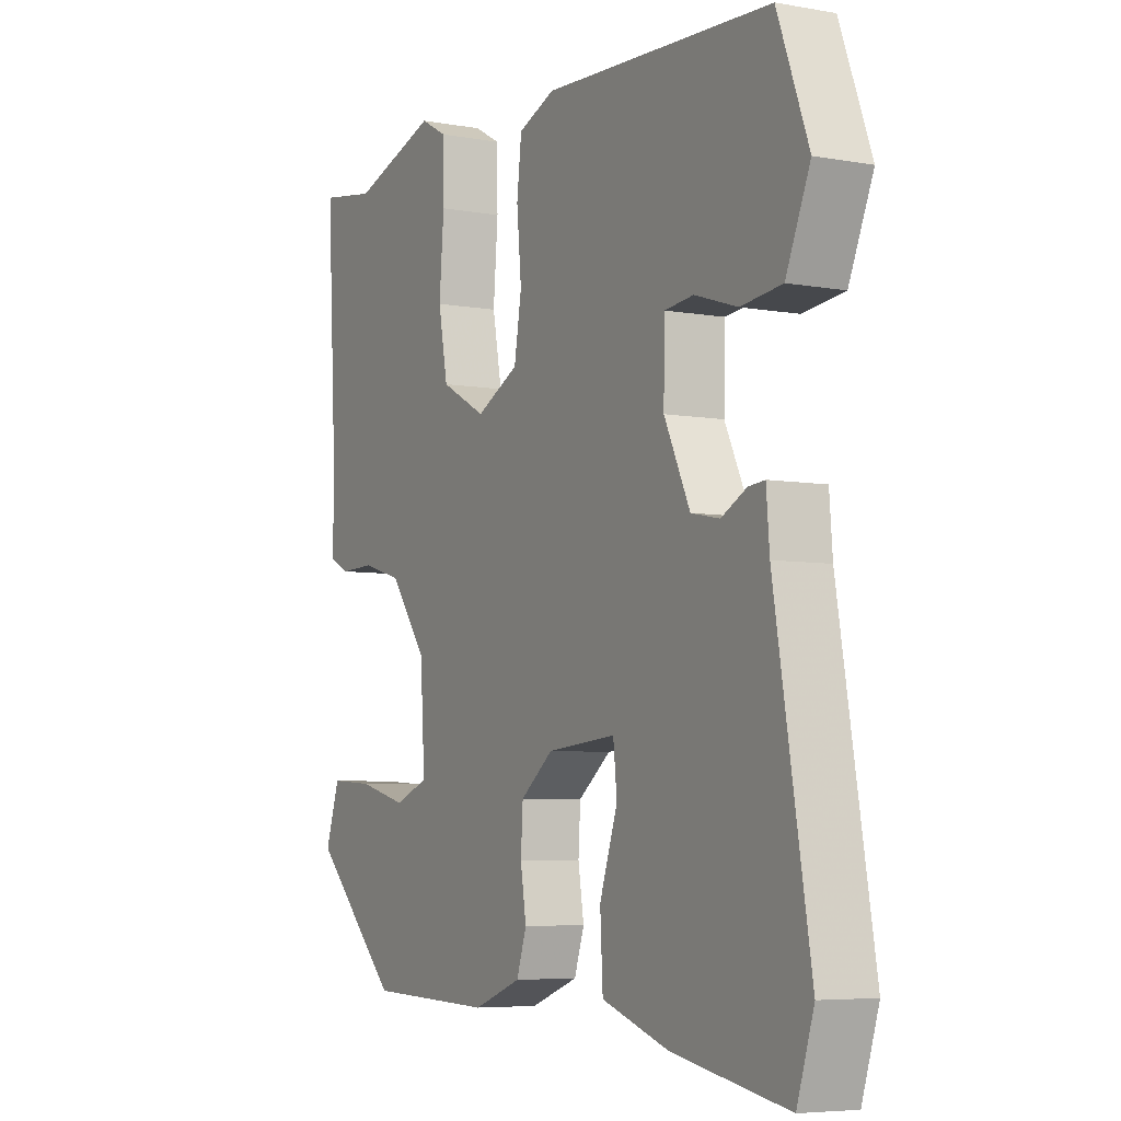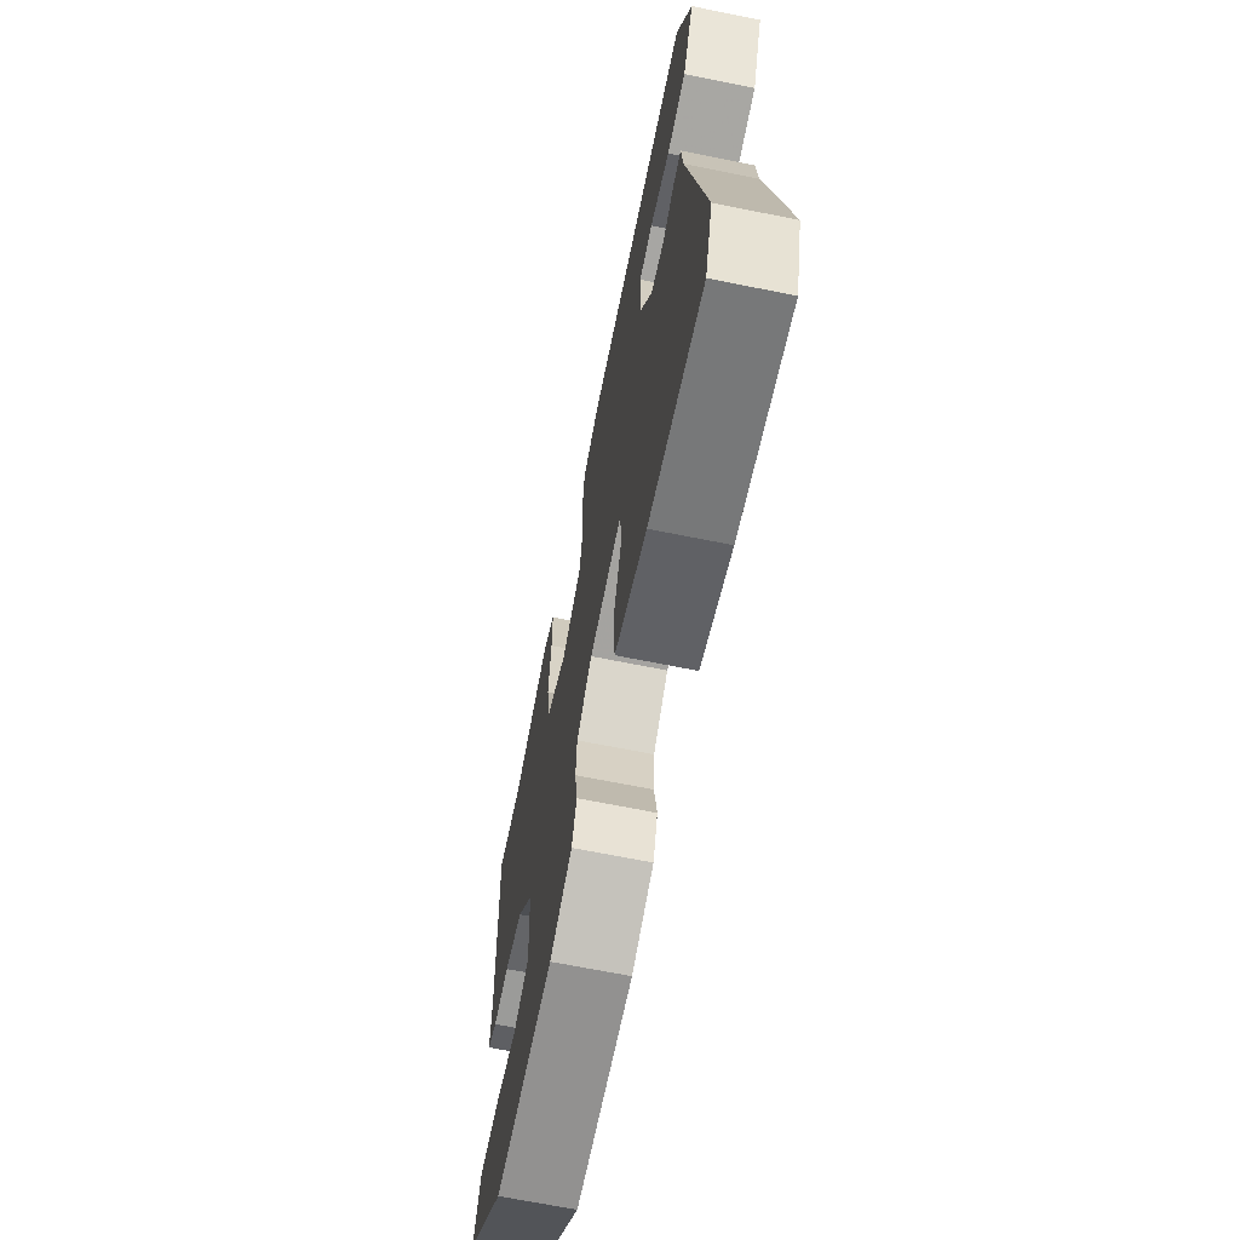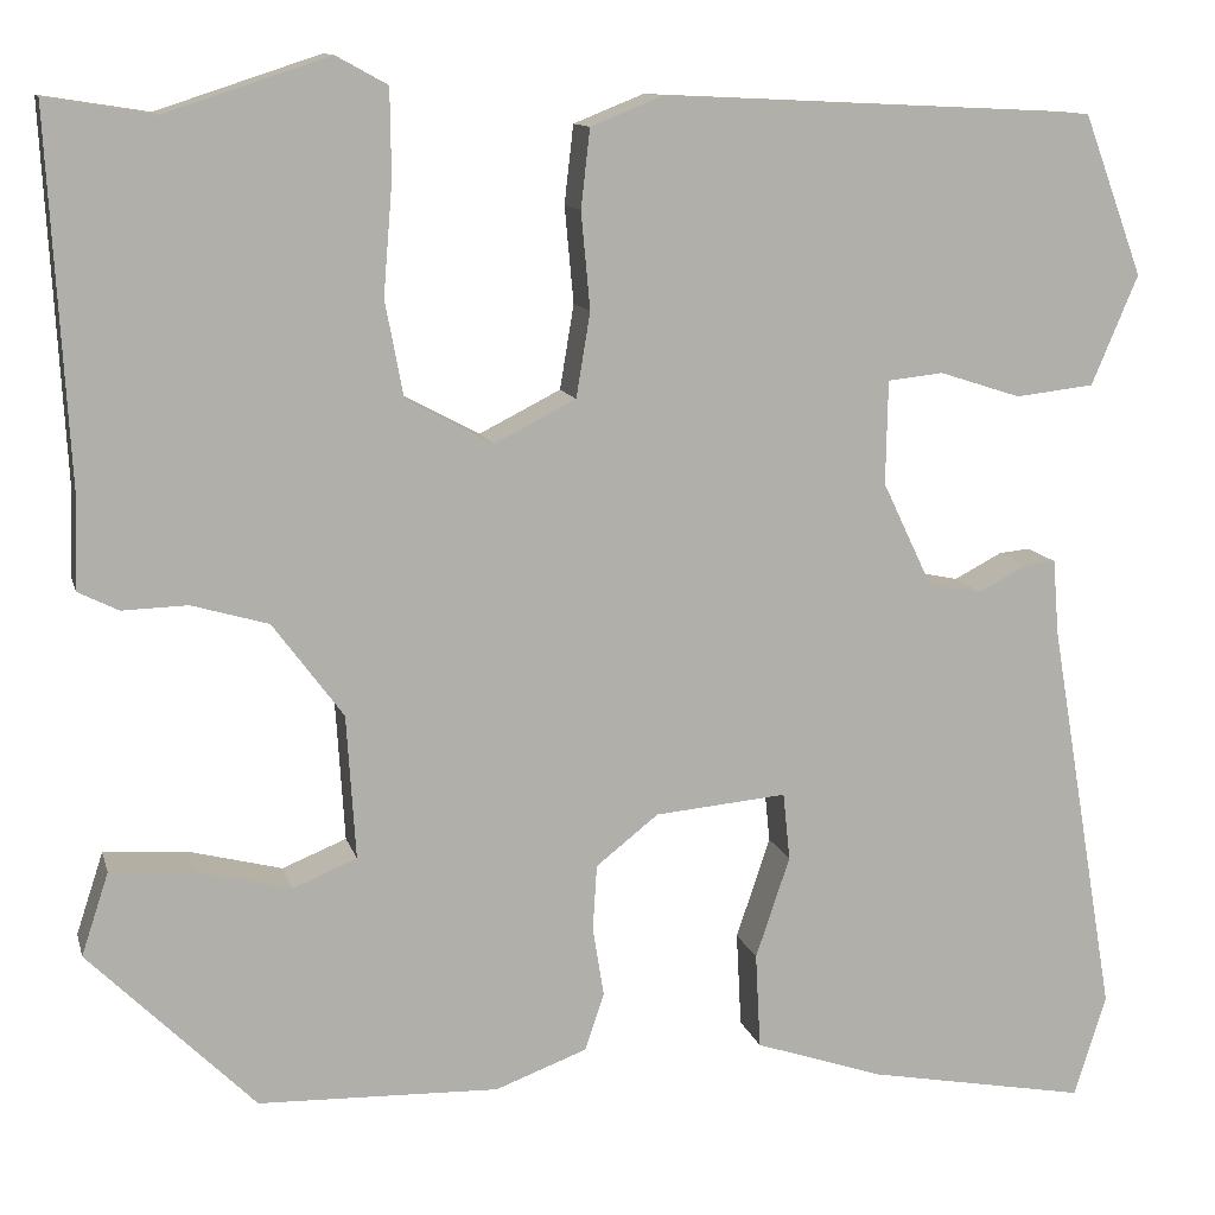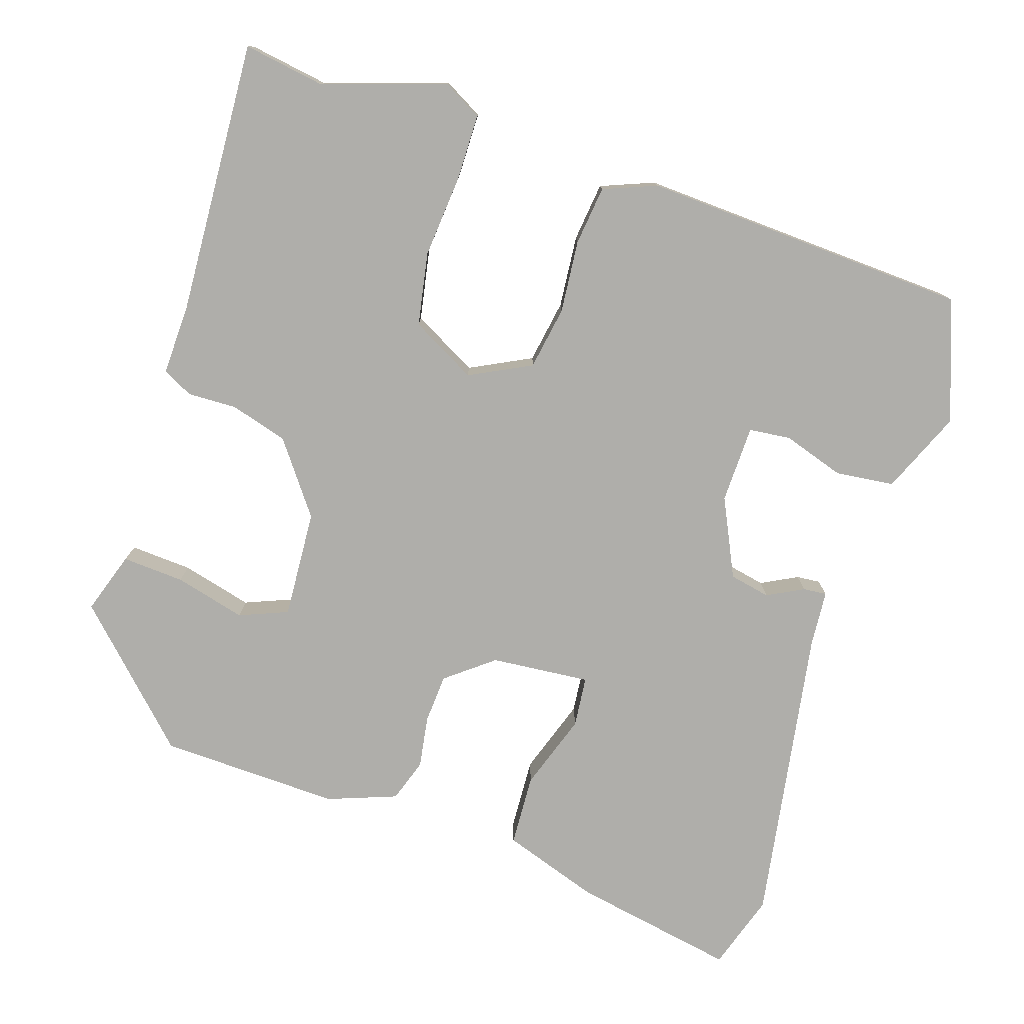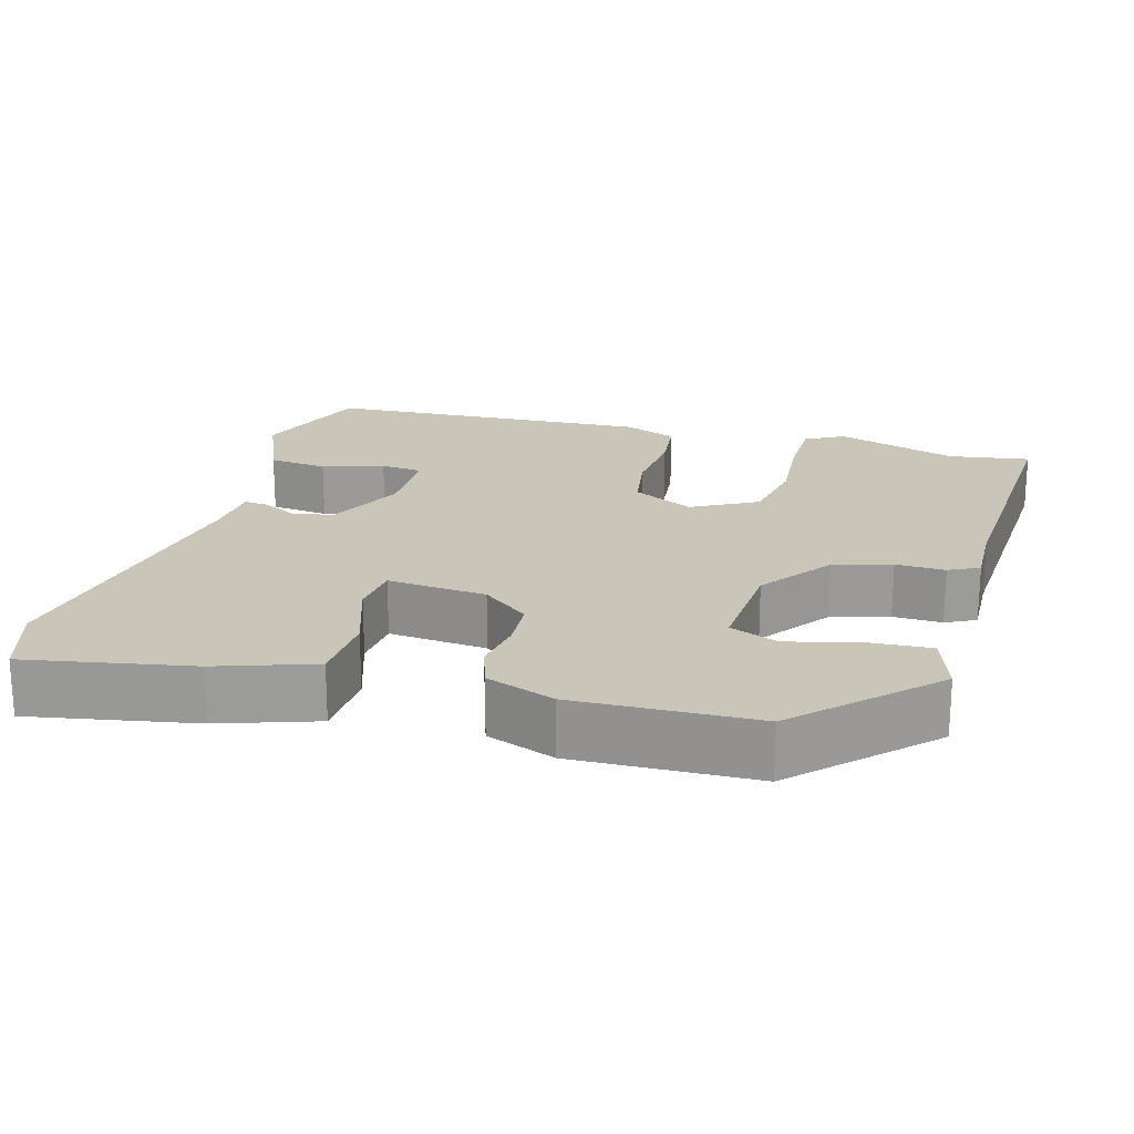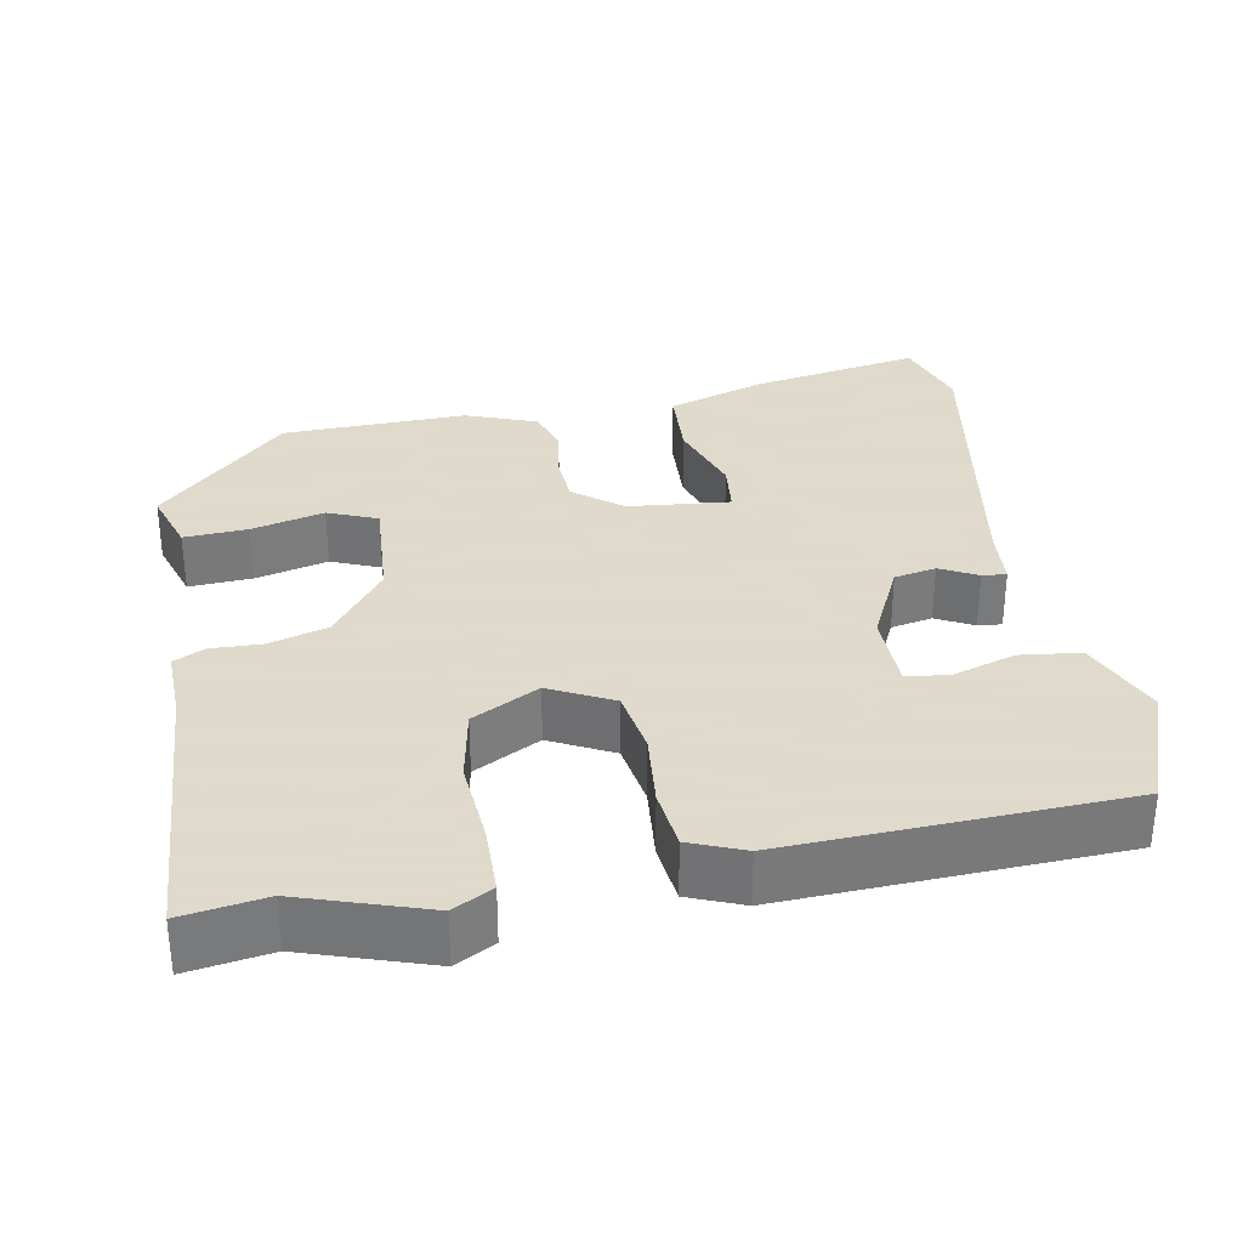
<metadata>
{"format":"obj","ext":"obj","renderer":"f3d","projection":"perspective","resolution":1024,"background":"white","views":[{"elev":-5.8,"azim":61.2,"up":"+Z"},{"elev":-67.8,"azim":78.6,"up":"+Z"},{"elev":11.7,"azim":-13.7,"up":"+Z"},{"elev":-77.6,"azim":-18.1,"up":"+Y"},{"elev":20.7,"azim":-164.3,"up":"+Y"},{"elev":32.4,"azim":-10.2,"up":"+Y"}]}
</metadata>
<code>
v 0.521 0.07 -0.435
v 0.489 0.07 -0.536
v 0.271 0.07 -0.496
v 0.143 0.07 -0.453
v 0.138 0.07 -0.358
v 0.172 0.07 -0.257
v 0.165 0.07 -0.19
v 0.034 0.07 -0.202
v -0.028 0.07 -0.251
v -0.032 0.07 -0.316
v -0.021 0.07 -0.385
v -0.04 0.07 -0.442
v -0.131 0.07 -0.476
v -0.37 0.07 -0.469
v -0.535 0.07 -0.305
v -0.508 0.07 -0.223
v -0.426 0.07 -0.228
v -0.332 0.07 -0.252
v -0.268 0.07 -0.226
v -0.277 0.07 -0.083
v -0.347 0.07 0.011
v -0.423 0.07 0.033
v -0.488 0.07 0.031
v -0.528 0.07 0.051
v -0.525 0.07 0.143
v -0.545 0.07 0.507
v -0.438 0.07 0.49
v -0.276 0.07 0.543
v -0.225 0.07 0.515
v -0.224 0.07 0.428
v -0.233 0.07 0.318
v -0.215 0.07 0.222
v -0.129 0.07 0.176
v -0.048 0.07 0.217
v -0.034 0.07 0.301
v -0.043 0.07 0.397
v -0.034 0.07 0.475
v 0.036 0.07 0.503
v 0.469 0.07 0.482
v 0.528 0.07 0.323
v 0.482 0.07 0.214
v 0.404 0.07 0.205
v 0.323 0.07 0.231
v 0.268 0.07 0.225
v 0.266 0.07 0.122
v 0.315 0.07 0.019
v 0.369 0.07 0.008
v 0.417 0.07 0.033
v 0.448 0.07 0.036
v 0.454 0.07 -0.039
v 0.521 0 -0.435
v 0.489 0 -0.536
v 0.271 0 -0.496
v 0.143 0 -0.453
v 0.138 0 -0.358
v 0.172 0 -0.257
v 0.165 0 -0.19
v 0.034 0 -0.202
v -0.028 0 -0.251
v -0.032 0 -0.316
v -0.021 0 -0.385
v -0.04 0 -0.442
v -0.131 0 -0.476
v -0.37 0 -0.469
v -0.535 0 -0.305
v -0.508 0 -0.223
v -0.426 0 -0.228
v -0.332 0 -0.252
v -0.268 0 -0.226
v -0.277 0 -0.083
v -0.347 0 0.011
v -0.423 0 0.033
v -0.488 0 0.031
v -0.528 0 0.051
v -0.525 0 0.143
v -0.545 0 0.507
v -0.438 0 0.49
v -0.276 0 0.543
v -0.225 0 0.515
v -0.224 0 0.428
v -0.233 0 0.318
v -0.215 0 0.222
v -0.129 0 0.176
v -0.048 0 0.217
v -0.034 0 0.301
v -0.043 0 0.397
v -0.034 0 0.475
v 0.036 0 0.503
v 0.469 0 0.482
v 0.528 0 0.323
v 0.482 0 0.214
v 0.404 0 0.205
v 0.323 0 0.231
v 0.268 0 0.225
v 0.266 0 0.122
v 0.315 0 0.019
v 0.369 0 0.008
v 0.417 0 0.033
v 0.448 0 0.036
v 0.454 0 -0.039
f 47 48 49 50
f 4 5 6
f 3 4 6
f 2 3 6
f 1 2 6
f 50 1 6
f 47 50 6
f 46 47 6
f 45 46 6 7
f 44 45 7 8
f 41 42 43
f 40 41 43
f 39 40 43
f 38 39 43
f 37 38 43
f 36 37 43
f 35 36 43 44
f 44 8 9
f 35 44 9
f 34 35 9
f 29 30 31
f 28 29 31
f 27 28 31
f 27 31 32
f 26 27 32
f 25 26 32
f 25 32 33
f 24 25 33
f 23 24 33
f 22 23 33
f 16 17 18
f 15 16 18
f 14 15 18
f 13 14 18
f 12 13 18
f 11 12 18
f 10 11 18 19
f 10 19 20
f 9 10 20
f 34 9 20
f 33 34 20
f 33 20 21
f 21 22 33
f 100 99 98 97
f 56 55 54
f 56 54 53
f 56 53 52
f 56 52 51
f 56 51 100
f 56 100 97
f 56 97 96
f 57 56 96 95
f 58 57 95 94
f 93 92 91
f 93 91 90
f 93 90 89
f 93 89 88
f 93 88 87
f 93 87 86
f 94 93 86 85
f 59 58 94
f 59 94 85
f 59 85 84
f 81 80 79
f 81 79 78
f 81 78 77
f 82 81 77
f 82 77 76
f 82 76 75
f 83 82 75
f 83 75 74
f 83 74 73
f 83 73 72
f 68 67 66
f 68 66 65
f 68 65 64
f 68 64 63
f 68 63 62
f 68 62 61
f 69 68 61 60
f 70 69 60
f 70 60 59
f 70 59 84
f 70 84 83
f 71 70 83
f 83 72 71
f 1 51 52 2
f 2 52 53 3
f 3 53 54 4
f 4 54 55 5
f 5 55 56 6
f 6 56 57 7
f 7 57 58 8
f 8 58 59 9
f 9 59 60 10
f 10 60 61 11
f 11 61 62 12
f 12 62 63 13
f 13 63 64 14
f 14 64 65 15
f 15 65 66 16
f 16 66 67 17
f 17 67 68 18
f 18 68 69 19
f 19 69 70 20
f 20 70 71 21
f 21 71 72 22
f 22 72 73 23
f 23 73 74 24
f 24 74 75 25
f 25 75 76 26
f 26 76 77 27
f 27 77 78 28
f 28 78 79 29
f 29 79 80 30
f 30 80 81 31
f 31 81 82 32
f 32 82 83 33
f 33 83 84 34
f 34 84 85 35
f 35 85 86 36
f 36 86 87 37
f 37 87 88 38
f 38 88 89 39
f 39 89 90 40
f 40 90 91 41
f 41 91 92 42
f 42 92 93 43
f 43 93 94 44
f 44 94 95 45
f 45 95 96 46
f 46 96 97 47
f 47 97 98 48
f 48 98 99 49
f 49 99 100 50
f 50 100 51 1

</code>
